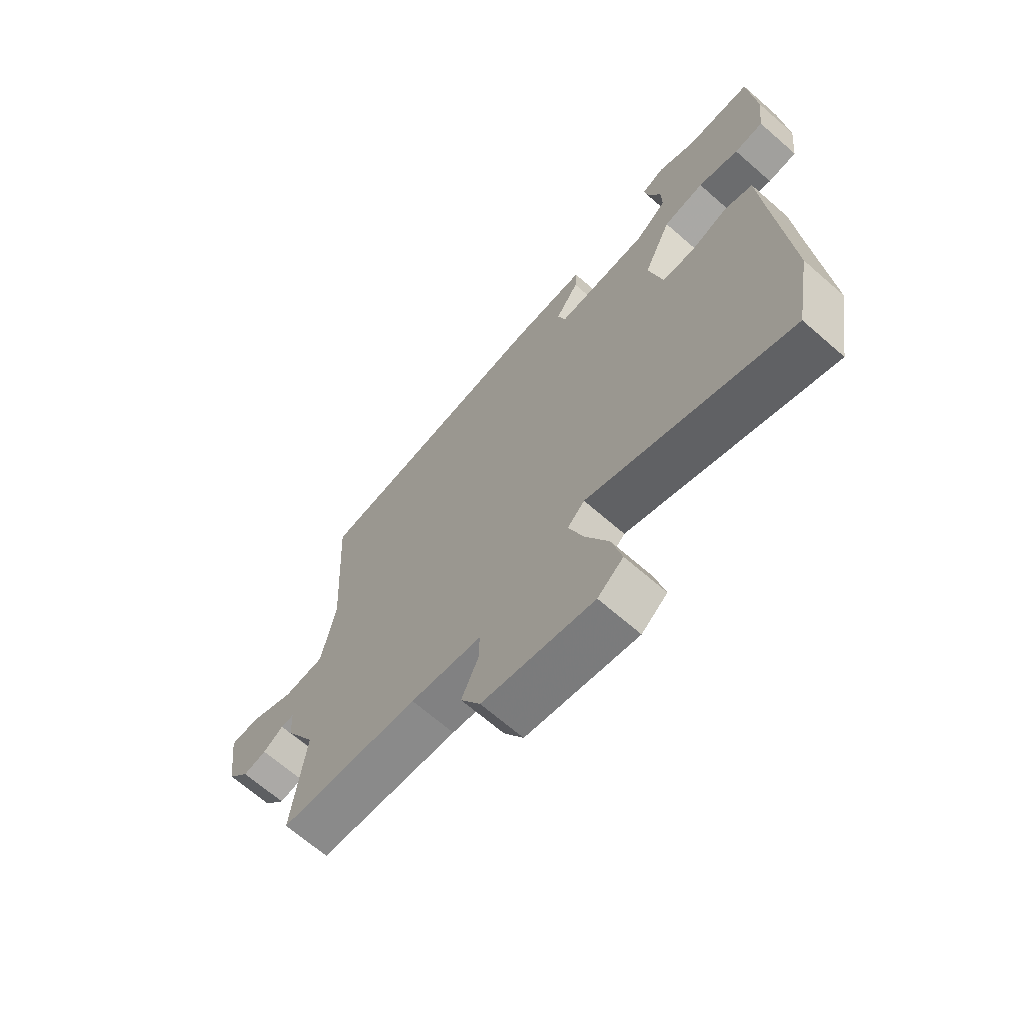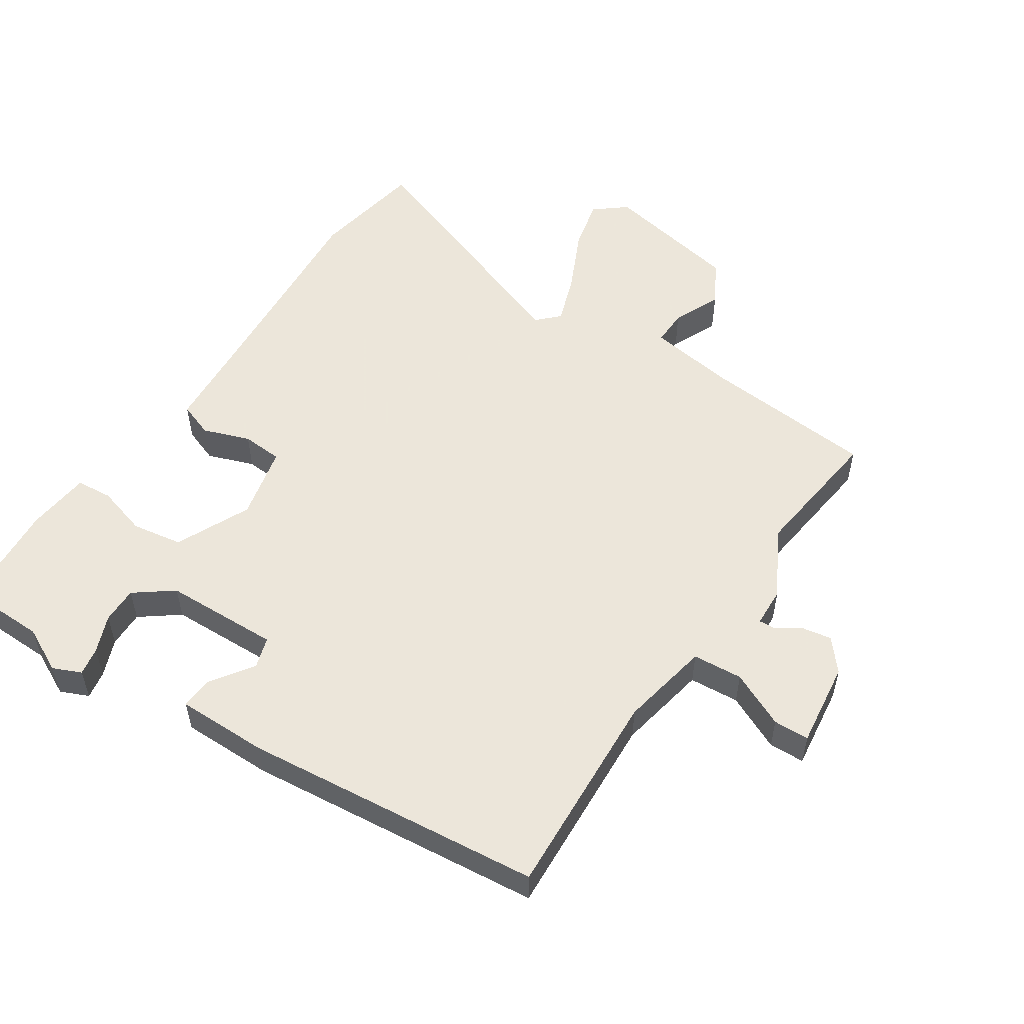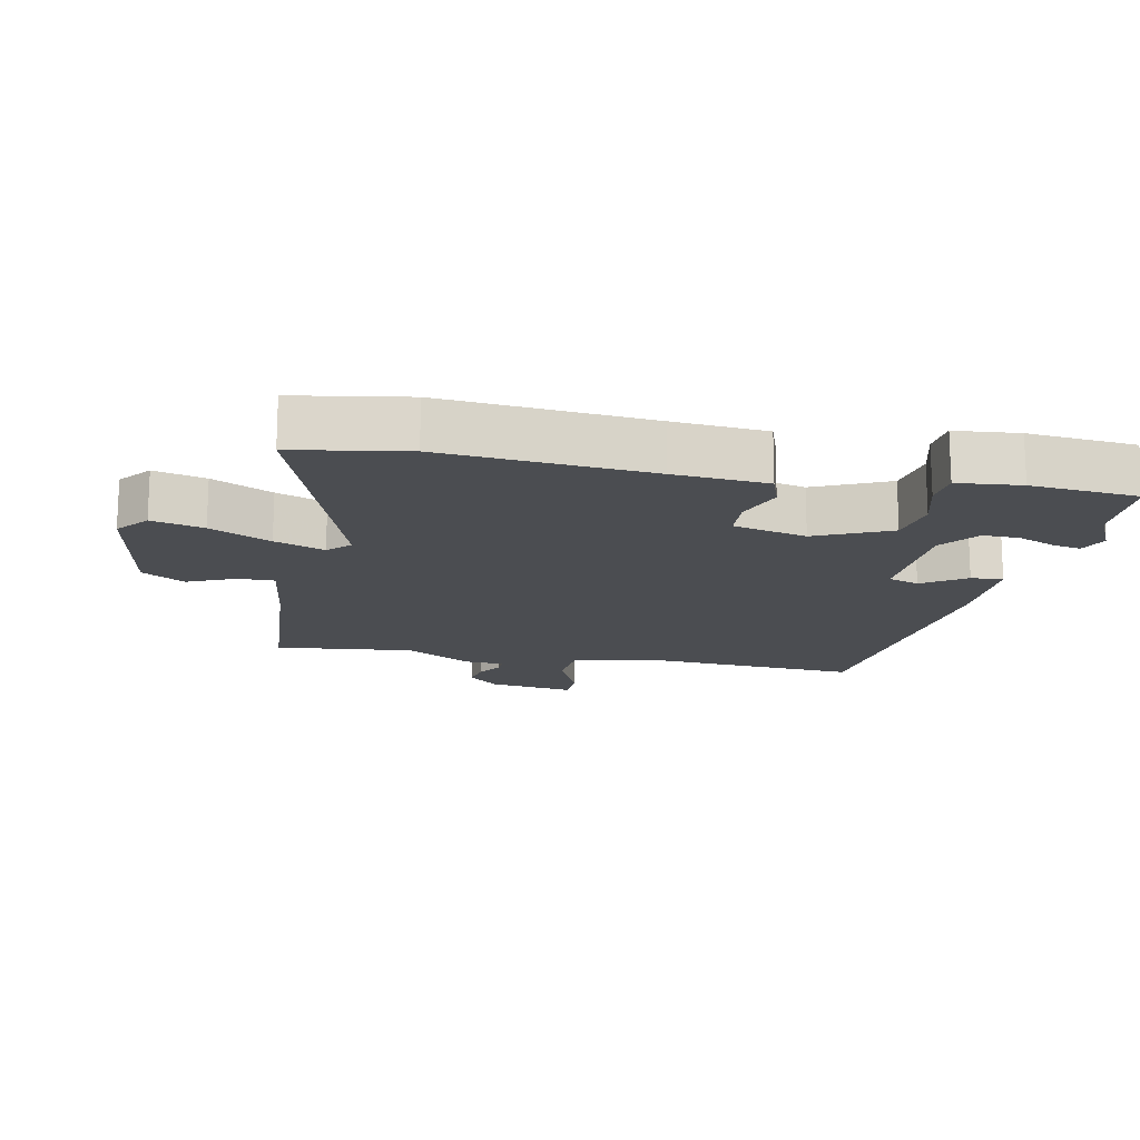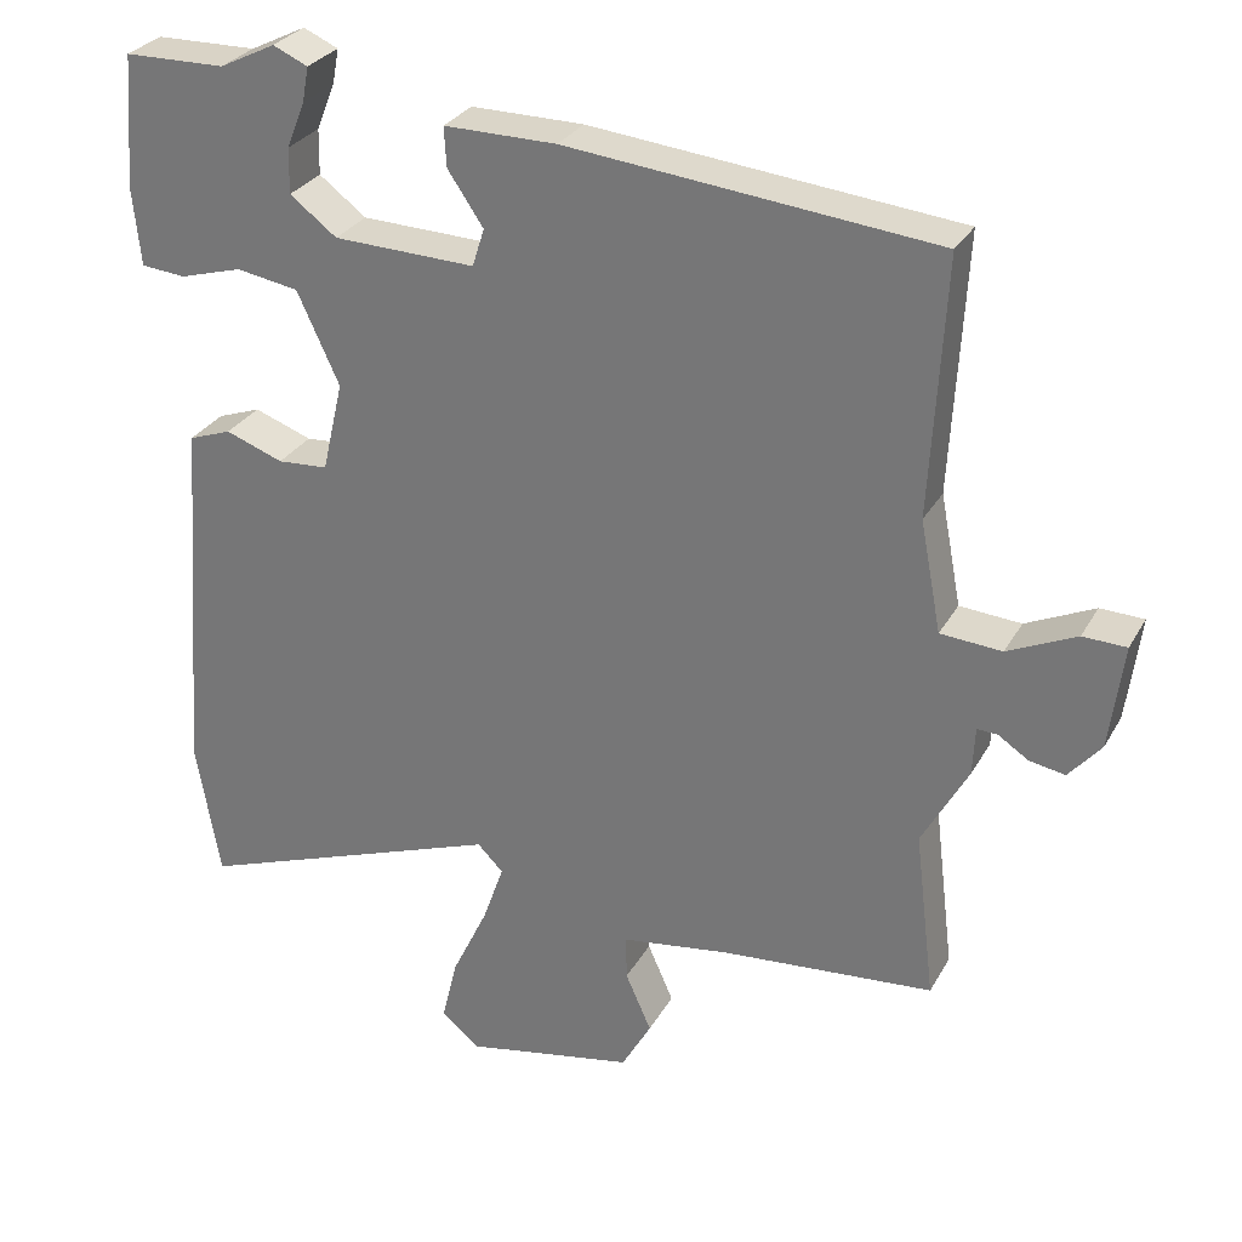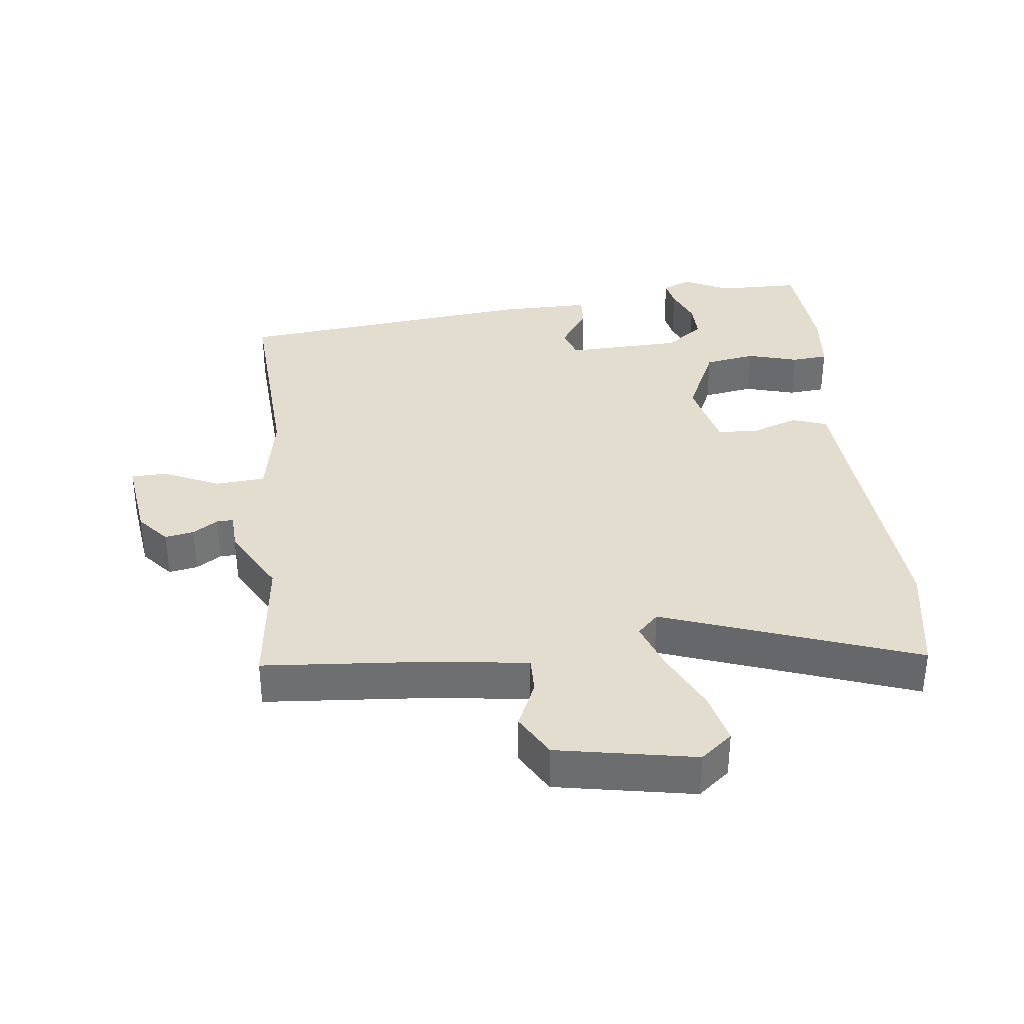
<metadata>
{"format":"obj","ext":"obj","renderer":"f3d","projection":"perspective","resolution":1024,"background":"white","views":[{"elev":-67.4,"azim":-131.2,"up":"+Z"},{"elev":54.2,"azim":33.7,"up":"+Y"},{"elev":-16.0,"azim":-101.8,"up":"+Y"},{"elev":28.9,"azim":24.1,"up":"+Z"},{"elev":35.6,"azim":173.4,"up":"+Y"}]}
</metadata>
<code>
v 0.477 0.07 -0.308
v 0.502 0.07 -0.517
v 0.239 0.07 -0.538
v 0.105 0.07 -0.557
v 0.106 0.07 -0.612
v 0.138 0.07 -0.684
v 0.101 0.07 -0.749
v -0.108 0.07 -0.788
v -0.156 0.07 -0.749
v -0.137 0.07 -0.67
v -0.093 0.07 -0.578
v -0.066 0.07 -0.502
v -0.098 0.07 -0.47
v -0.481 0.07 -0.607
v -0.511 0.07 -0.436
v -0.487 0.07 -0.121
v -0.477 0.07 0.021
v -0.424 0.07 0.04
v -0.353 0.07 0.014
v -0.291 0.07 0.018
v -0.265 0.07 0.13
v -0.317 0.07 0.243
v -0.394 0.07 0.256
v -0.471 0.07 0.234
v -0.526 0.07 0.239
v -0.536 0.07 0.336
v -0.523 0.07 0.5
v -0.398 0.07 0.502
v -0.329 0.07 0.536
v -0.286 0.07 0.517
v -0.294 0.07 0.474
v -0.317 0.07 0.417
v -0.318 0.07 0.361
v -0.26 0.07 0.317
v -0.085 0.07 0.311
v -0.07 0.07 0.358
v -0.114 0.07 0.423
v -0.117 0.07 0.472
v 0.022 0.07 0.471
v 0.478 0.07 0.423
v 0.46 0.07 0.104
v 0.486 0.07 -0.033
v 0.562 0.07 -0.039
v 0.647 0.07 0
v 0.701 0.07 -0.002
v 0.684 0.07 -0.132
v 0.644 0.07 -0.179
v 0.6 0.07 -0.171
v 0.562 0.07 -0.146
v 0.537 0.07 -0.145
v 0.534 0.07 -0.205
v 0.477 0 -0.308
v 0.502 0 -0.517
v 0.239 0 -0.538
v 0.105 0 -0.557
v 0.106 0 -0.612
v 0.138 0 -0.684
v 0.101 0 -0.749
v -0.108 0 -0.788
v -0.156 0 -0.749
v -0.137 0 -0.67
v -0.093 0 -0.578
v -0.066 0 -0.502
v -0.098 0 -0.47
v -0.481 0 -0.607
v -0.511 0 -0.436
v -0.487 0 -0.121
v -0.477 0 0.021
v -0.424 0 0.04
v -0.353 0 0.014
v -0.291 0 0.018
v -0.265 0 0.13
v -0.317 0 0.243
v -0.394 0 0.256
v -0.471 0 0.234
v -0.526 0 0.239
v -0.536 0 0.336
v -0.523 0 0.5
v -0.398 0 0.502
v -0.329 0 0.536
v -0.286 0 0.517
v -0.294 0 0.474
v -0.317 0 0.417
v -0.318 0 0.361
v -0.26 0 0.317
v -0.085 0 0.311
v -0.07 0 0.358
v -0.114 0 0.423
v -0.117 0 0.472
v 0.022 0 0.471
v 0.478 0 0.423
v 0.46 0 0.104
v 0.486 0 -0.033
v 0.562 0 -0.039
v 0.647 0 0
v 0.701 0 -0.002
v 0.684 0 -0.132
v 0.644 0 -0.179
v 0.6 0 -0.171
v 0.562 0 -0.146
v 0.537 0 -0.145
v 0.534 0 -0.205
f 50 51 1
f 46 47 48 49
f 46 49 50
f 43 44 45 46
f 42 43 46 50
f 38 39 40 41
f 36 37 38 41
f 35 36 41 42
f 34 35 42 50
f 29 30 31 32
f 28 29 32 33
f 27 28 33
f 26 27 33 34
f 23 24 25 26
f 22 23 26 34
f 16 17 18 19
f 16 19 20
f 13 14 15 16
f 13 16 20
f 12 13 20 21
f 8 9 10 11
f 8 11 12
f 5 6 7 8
f 4 5 8 12
f 3 4 12 21
f 1 2 3 21
f 22 34 50
f 1 21 22 50
f 52 102 101
f 100 99 98 97
f 101 100 97
f 97 96 95 94
f 101 97 94 93
f 92 91 90 89
f 92 89 88 87
f 93 92 87 86
f 101 93 86 85
f 83 82 81 80
f 84 83 80 79
f 84 79 78
f 85 84 78 77
f 77 76 75 74
f 85 77 74 73
f 70 69 68 67
f 71 70 67
f 67 66 65 64
f 71 67 64
f 72 71 64 63
f 62 61 60 59
f 63 62 59
f 59 58 57 56
f 63 59 56 55
f 72 63 55 54
f 72 54 53 52
f 101 85 73
f 101 73 72 52
f 1 52 53 2
f 2 53 54 3
f 3 54 55 4
f 4 55 56 5
f 5 56 57 6
f 6 57 58 7
f 7 58 59 8
f 8 59 60 9
f 9 60 61 10
f 10 61 62 11
f 11 62 63 12
f 12 63 64 13
f 13 64 65 14
f 14 65 66 15
f 15 66 67 16
f 16 67 68 17
f 17 68 69 18
f 18 69 70 19
f 19 70 71 20
f 20 71 72 21
f 21 72 73 22
f 22 73 74 23
f 23 74 75 24
f 24 75 76 25
f 25 76 77 26
f 26 77 78 27
f 27 78 79 28
f 28 79 80 29
f 29 80 81 30
f 30 81 82 31
f 31 82 83 32
f 32 83 84 33
f 33 84 85 34
f 34 85 86 35
f 35 86 87 36
f 36 87 88 37
f 37 88 89 38
f 38 89 90 39
f 39 90 91 40
f 40 91 92 41
f 41 92 93 42
f 42 93 94 43
f 43 94 95 44
f 44 95 96 45
f 45 96 97 46
f 46 97 98 47
f 47 98 99 48
f 48 99 100 49
f 49 100 101 50
f 50 101 102 51
f 51 102 52 1

</code>
